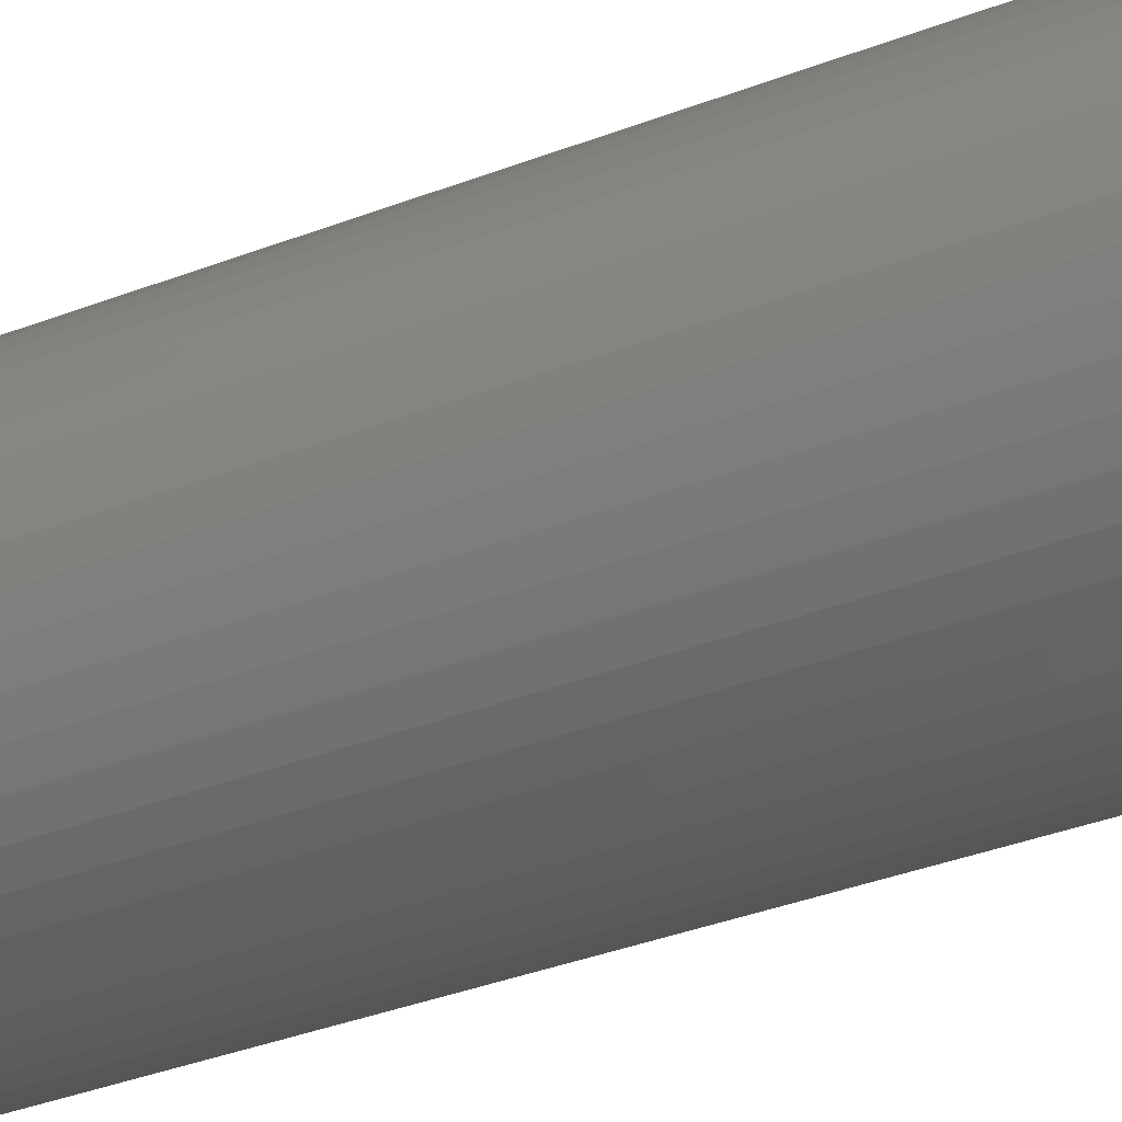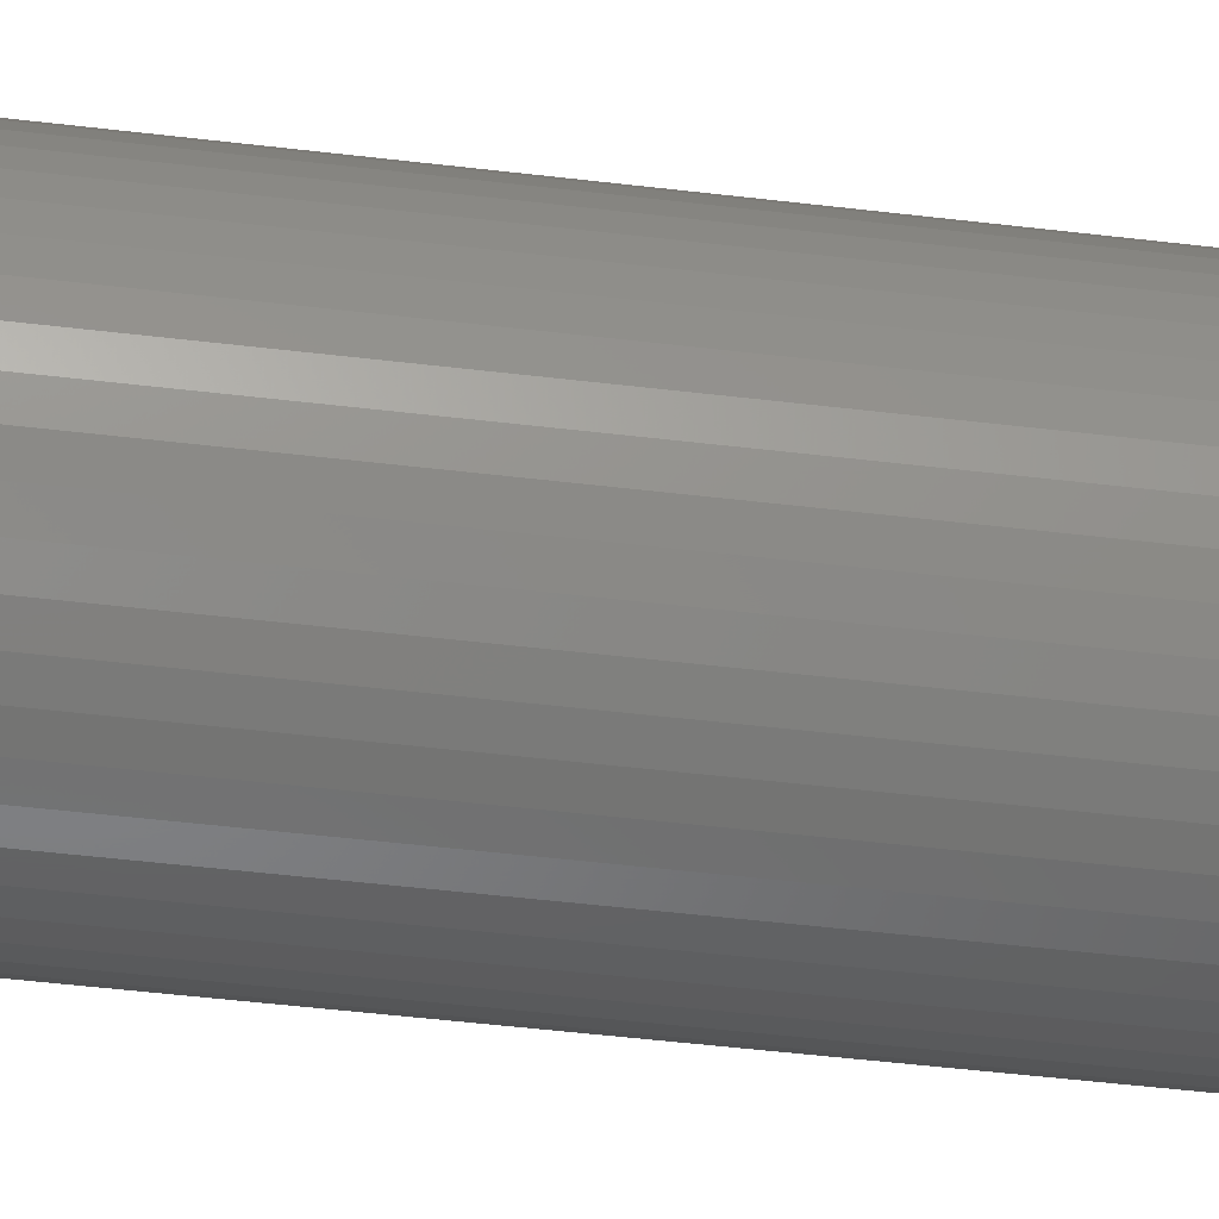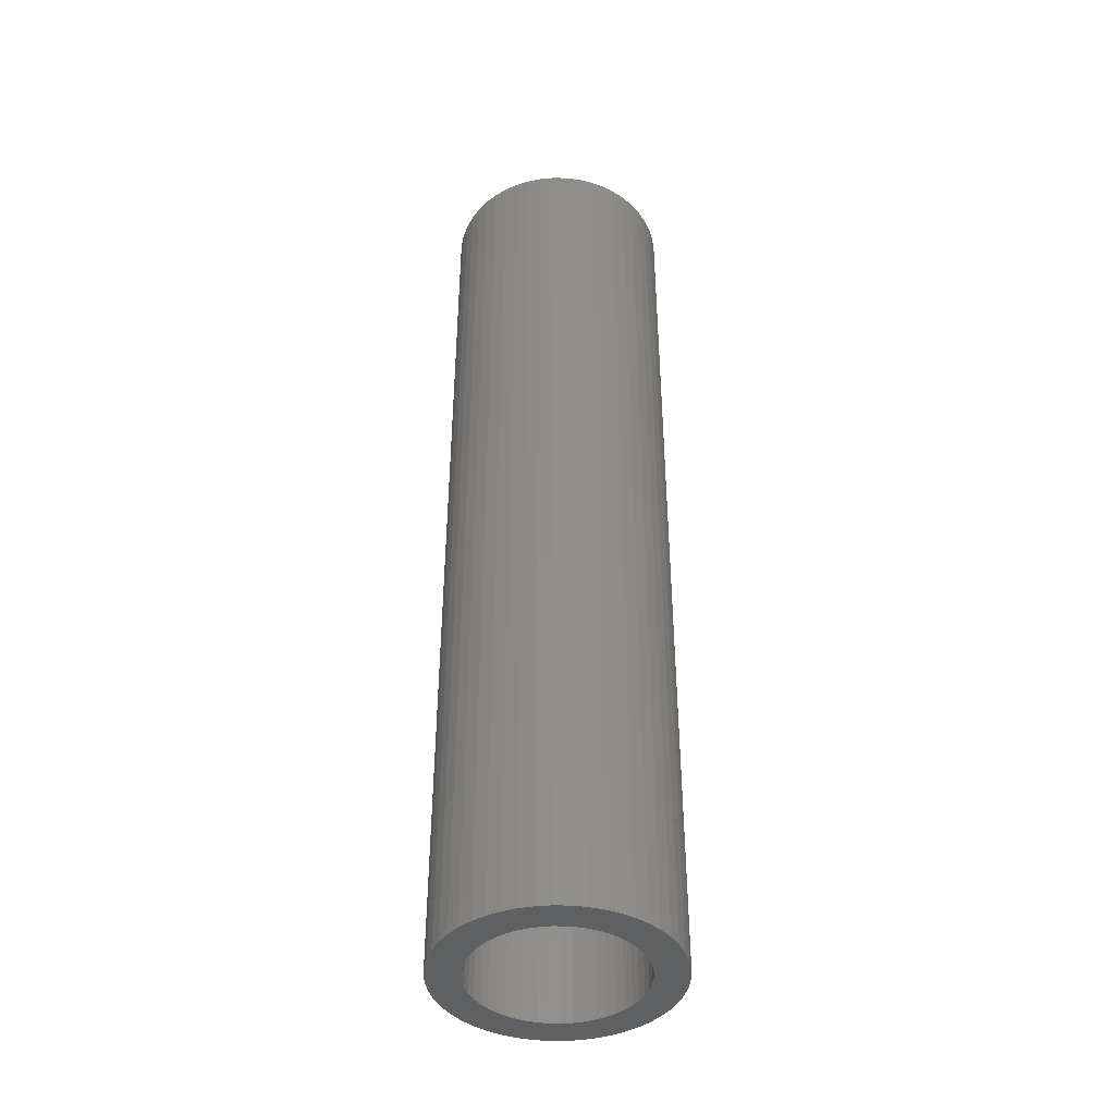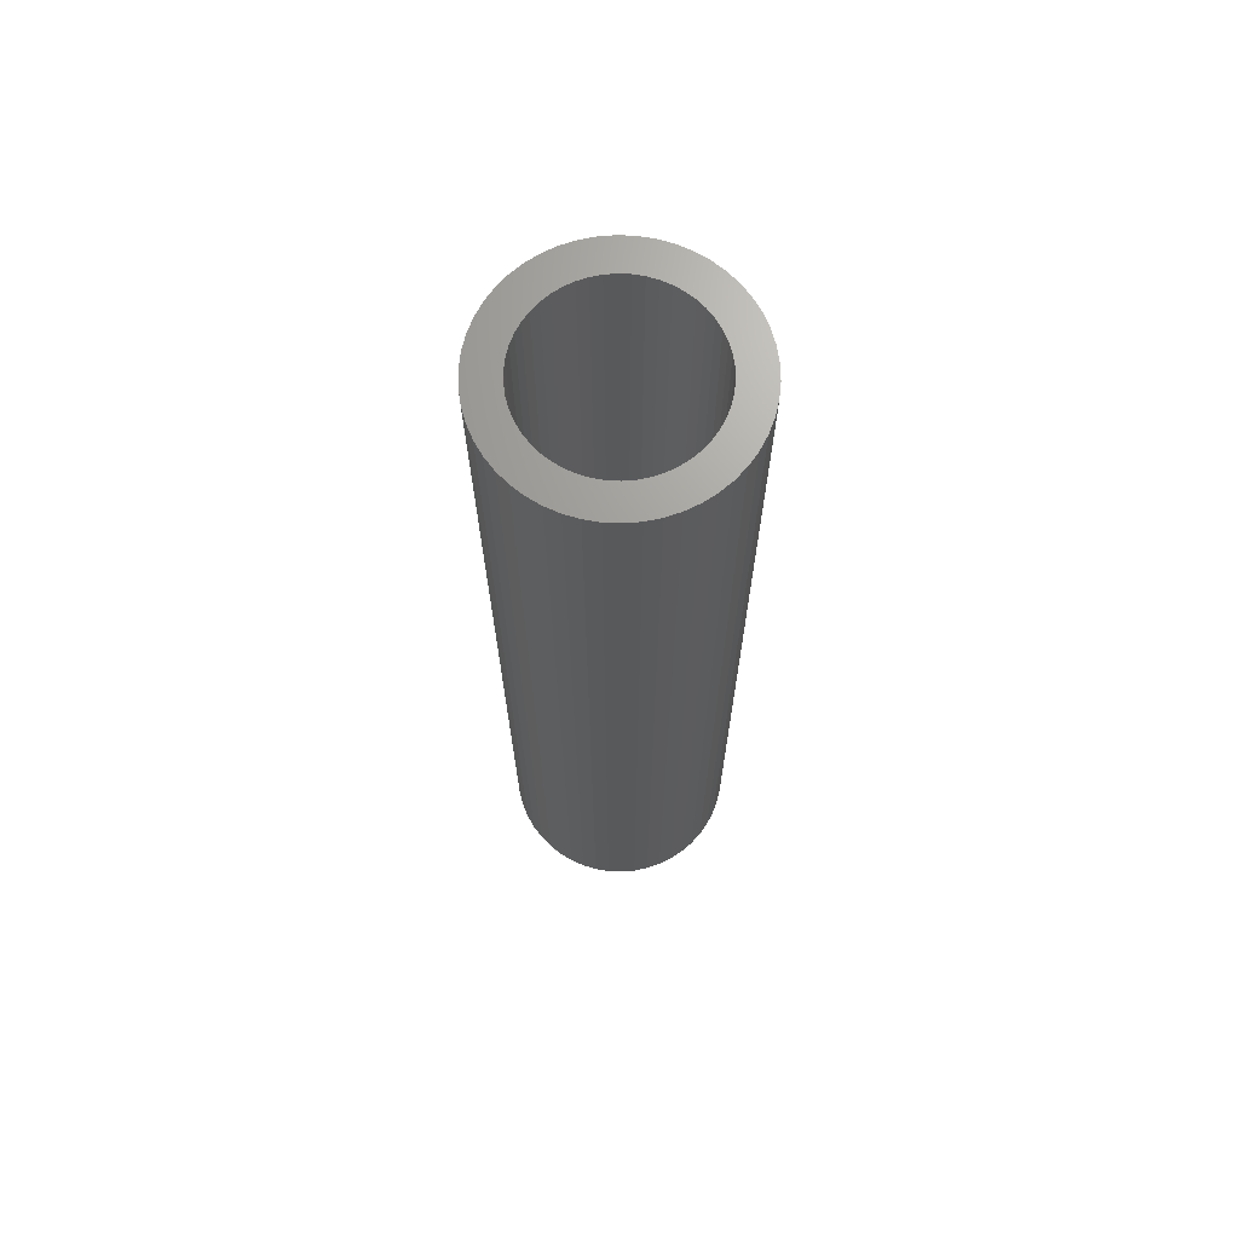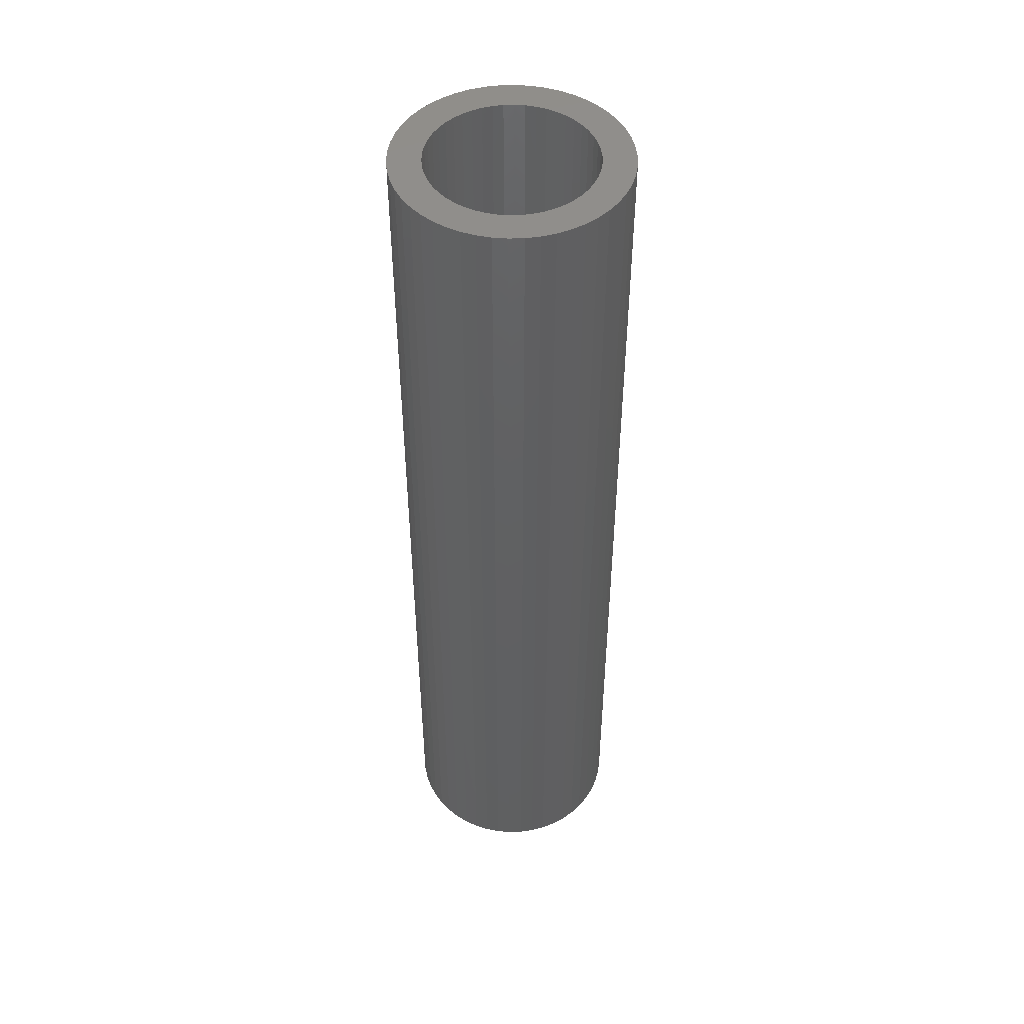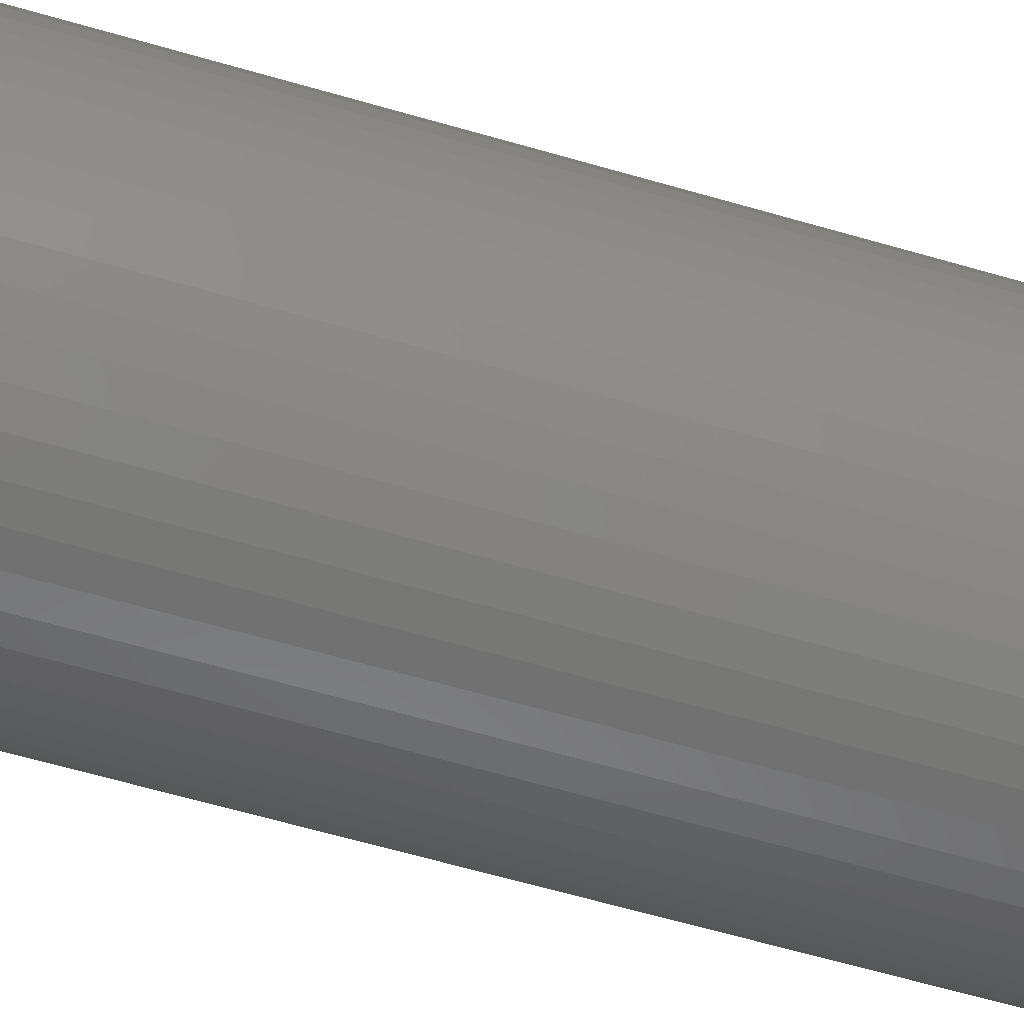
<metadata>
{"format":"stl","ext":"stl","renderer":"f3d","projection":"perspective","resolution":1024,"background":"white","views":[{"elev":-29.8,"azim":121.0,"up":"+Y"},{"elev":-44.3,"azim":81.8,"up":"+Y"},{"elev":-41.9,"azim":27.5,"up":"+Z"},{"elev":68.9,"azim":-163.1,"up":"+Z"},{"elev":48.0,"azim":5.2,"up":"+Z"},{"elev":-55.8,"azim":-107.6,"up":"+Y"}]}
</metadata>
<code>
# stl→obj: 200 verts, 400 faces
v 2.5 0 10.5
v 2.48 0.3133 -10.5
v 2.48 0.3133 10.5
v 2.5 0 -10.5
v -2.5 0 -10.5
v -2.48 0.3133 10.5
v -2.48 0.3133 -10.5
v -2.5 0 10.5
v 0.157 2.495 -10.5
v -0.157 2.495 10.5
v 0.157 2.495 10.5
v -0.157 2.495 -10.5
v -0.157 -2.495 -10.5
v 0.157 -2.495 10.5
v -0.157 -2.495 10.5
v 0.157 -2.495 -10.5
v 1.822 1.711 -10.5
v 1.594 1.926 10.5
v 1.822 1.711 10.5
v 1.594 1.926 -10.5
v -1.594 1.926 -10.5
v -1.822 1.711 10.5
v -1.594 1.926 10.5
v -1.822 1.711 -10.5
v -0.7725 2.378 -10.5
v -1.064 2.262 10.5
v -0.7725 2.378 10.5
v -1.064 2.262 -10.5
v 2.324 0.9203 10.5
v 2.191 1.204 -10.5
v 2.191 1.204 10.5
v 2.324 0.9203 -10.5
v 1.064 2.262 -10.5
v 0.7725 2.378 10.5
v 1.064 2.262 10.5
v 0.7725 2.378 -10.5
v 0.4685 2.456 10.5
v 0.4685 2.456 -10.5
v 1.34 2.111 -10.5
v 1.34 2.111 10.5
v -2.324 0.9203 -10.5
v -2.191 1.204 10.5
v -2.191 1.204 -10.5
v -2.324 0.9203 10.5
v 1.8 0 10.5
v 1.786 0.2256 10.5
v 2.421 0.6217 10.5
v 2.48 -0.3133 10.5
v 1.743 0.4476 10.5
v 1.786 -0.2256 10.5
v 1.674 0.6626 10.5
v 2.421 -0.6217 10.5
v 1.577 0.8672 10.5
v 2.023 1.469 10.5
v 1.743 -0.4476 10.5
v 1.456 1.058 10.5
v 2.324 -0.9203 10.5
v 1.674 -0.6626 10.5
v 1.312 1.232 10.5
v 1.147 1.387 10.5
v 0.9645 1.52 10.5
v 0.7664 1.629 10.5
v 0.5562 1.712 10.5
v 0.3373 1.768 10.5
v 0.113 1.796 10.5
v -0.113 1.796 10.5
v -0.3373 1.768 10.5
v -0.4685 2.456 10.5
v -0.5562 1.712 10.5
v -0.7664 1.629 10.5
v -0.9645 1.52 10.5
v -1.34 2.111 10.5
v -1.147 1.387 10.5
v -1.312 1.232 10.5
v -1.456 1.058 10.5
v -2.023 1.469 10.5
v -1.577 0.8672 10.5
v -1.674 0.6626 10.5
v 2.191 -1.204 10.5
v 1.577 -0.8672 10.5
v 2.023 -1.469 10.5
v 1.456 -1.058 10.5
v 1.822 -1.711 10.5
v 1.312 -1.232 10.5
v 1.594 -1.926 10.5
v 1.147 -1.387 10.5
v 1.34 -2.111 10.5
v 0.9645 -1.52 10.5
v 1.064 -2.262 10.5
v 0.7664 -1.629 10.5
v 0.7725 -2.378 10.5
v 0.5562 -1.712 10.5
v 0.4685 -2.456 10.5
v 0.3373 -1.768 10.5
v 0.113 -1.796 10.5
v -0.113 -1.796 10.5
v -0.3373 -1.768 10.5
v -0.4685 -2.456 10.5
v -0.5562 -1.712 10.5
v -0.7725 -2.378 10.5
v -0.7664 -1.629 10.5
v -1.064 -2.262 10.5
v -0.9645 -1.52 10.5
v -1.34 -2.111 10.5
v -1.147 -1.387 10.5
v -1.594 -1.926 10.5
v -1.312 -1.232 10.5
v -1.822 -1.711 10.5
v -1.456 -1.058 10.5
v -2.023 -1.469 10.5
v -1.577 -0.8672 10.5
v -2.191 -1.204 10.5
v -1.674 -0.6626 10.5
v -2.324 -0.9203 10.5
v -1.743 -0.4476 10.5
v -2.421 -0.6217 10.5
v -1.786 -0.2256 10.5
v -2.48 -0.3133 10.5
v -1.8 0 10.5
v -1.743 0.4476 10.5
v -2.421 0.6217 10.5
v -1.786 0.2256 10.5
v -0.4685 2.456 -10.5
v 1.8 0 -10.5
v 2.48 -0.3133 -10.5
v 1.786 -0.2256 -10.5
v 2.421 -0.6217 -10.5
v 1.743 -0.4476 -10.5
v 2.324 -0.9203 -10.5
v 1.786 0.2256 -10.5
v 1.674 -0.6626 -10.5
v 2.191 -1.204 -10.5
v 2.421 0.6217 -10.5
v 1.577 -0.8672 -10.5
v 2.023 -1.469 -10.5
v 1.743 0.4476 -10.5
v 1.456 -1.058 -10.5
v 1.822 -1.711 -10.5
v 1.674 0.6626 -10.5
v 1.312 -1.232 -10.5
v 1.594 -1.926 -10.5
v 1.147 -1.387 -10.5
v 1.34 -2.111 -10.5
v 0.9645 -1.52 -10.5
v 1.064 -2.262 -10.5
v 0.7664 -1.629 -10.5
v 0.7725 -2.378 -10.5
v 0.5562 -1.712 -10.5
v 0.4685 -2.456 -10.5
v 0.3373 -1.768 -10.5
v 0.113 -1.796 -10.5
v -0.113 -1.796 -10.5
v -0.3373 -1.768 -10.5
v -0.4685 -2.456 -10.5
v -0.5562 -1.712 -10.5
v -0.7725 -2.378 -10.5
v -0.7664 -1.629 -10.5
v -1.064 -2.262 -10.5
v -0.9645 -1.52 -10.5
v -1.34 -2.111 -10.5
v -1.147 -1.387 -10.5
v -1.594 -1.926 -10.5
v -1.312 -1.232 -10.5
v -1.822 -1.711 -10.5
v -1.456 -1.058 -10.5
v -2.023 -1.469 -10.5
v -1.577 -0.8672 -10.5
v -2.191 -1.204 -10.5
v -2.324 -0.9203 -10.5
v -1.674 -0.6626 -10.5
v 1.577 0.8672 -10.5
v 2.023 1.469 -10.5
v 1.456 1.058 -10.5
v 1.312 1.232 -10.5
v 1.147 1.387 -10.5
v 0.9645 1.52 -10.5
v 0.7664 1.629 -10.5
v 0.5562 1.712 -10.5
v 0.3373 1.768 -10.5
v 0.113 1.796 -10.5
v -0.113 1.796 -10.5
v -0.3373 1.768 -10.5
v -0.5562 1.712 -10.5
v -0.7664 1.629 -10.5
v -0.9645 1.52 -10.5
v -1.34 2.111 -10.5
v -1.147 1.387 -10.5
v -1.312 1.232 -10.5
v -1.456 1.058 -10.5
v -2.023 1.469 -10.5
v -1.577 0.8672 -10.5
v -1.674 0.6626 -10.5
v -1.743 0.4476 -10.5
v -2.421 0.6217 -10.5
v -1.786 0.2256 -10.5
v -1.8 0 -10.5
v -1.743 -0.4476 -10.5
v -2.421 -0.6217 -10.5
v -1.786 -0.2256 -10.5
v -2.48 -0.3133 -10.5
f 1 2 3
f 2 1 4
f 5 6 7
f 6 5 8
f 9 10 11
f 10 9 12
f 13 14 15
f 14 13 16
f 17 18 19
f 18 17 20
f 21 22 23
f 22 21 24
f 25 26 27
f 26 25 28
f 29 30 31
f 30 29 32
f 33 34 35
f 34 33 36
f 36 37 34
f 37 36 38
f 39 35 40
f 35 39 33
f 41 42 43
f 42 41 44
f 45 1 3
f 46 3 47
f 1 45 48
f 49 47 29
f 50 48 45
f 51 29 31
f 48 50 52
f 53 31 54
f 55 52 50
f 56 54 19
f 52 55 57
f 58 57 55
f 3 46 45
f 47 49 46
f 29 51 49
f 59 19 18
f 31 53 51
f 54 56 53
f 60 18 40
f 19 59 56
f 18 60 59
f 61 40 35
f 40 61 60
f 62 35 34
f 35 62 61
f 34 63 62
f 37 63 34
f 37 64 63
f 11 64 37
f 11 65 64
f 11 66 65
f 10 66 11
f 10 67 66
f 68 67 10
f 68 69 67
f 27 69 68
f 69 27 70
f 26 70 27
f 70 26 71
f 72 71 26
f 71 72 73
f 23 73 72
f 73 23 74
f 22 74 23
f 74 22 75
f 76 75 22
f 75 76 77
f 42 77 76
f 44 78 42
f 77 42 78
f 57 58 79
f 80 79 58
f 79 80 81
f 82 81 80
f 81 82 83
f 84 83 82
f 83 84 85
f 86 85 84
f 85 86 87
f 88 87 86
f 87 88 89
f 90 89 88
f 89 90 91
f 92 91 90
f 92 93 91
f 94 93 92
f 94 14 93
f 95 14 94
f 96 14 95
f 96 15 14
f 97 15 96
f 97 98 15
f 99 98 97
f 100 99 101
f 99 100 98
f 102 101 103
f 101 102 100
f 104 103 105
f 106 105 107
f 103 104 102
f 108 107 109
f 110 109 111
f 105 106 104
f 112 111 113
f 114 113 115
f 116 115 117
f 107 108 106
f 118 117 119
f 78 44 120
f 121 120 44
f 109 110 108
f 120 121 122
f 111 112 110
f 6 122 121
f 113 114 112
f 122 6 119
f 115 116 114
f 8 119 6
f 117 118 116
f 119 8 118
f 12 68 10
f 68 12 123
f 124 4 125
f 126 125 127
f 4 124 2
f 128 127 129
f 130 2 124
f 131 129 132
f 2 130 133
f 134 132 135
f 136 133 130
f 137 135 138
f 133 136 32
f 139 32 136
f 125 126 124
f 127 128 126
f 129 131 128
f 140 138 141
f 132 134 131
f 135 137 134
f 142 141 143
f 138 140 137
f 141 142 140
f 144 143 145
f 143 144 142
f 146 145 147
f 145 146 144
f 147 148 146
f 149 148 147
f 149 150 148
f 16 150 149
f 16 151 150
f 16 152 151
f 13 152 16
f 13 153 152
f 154 153 13
f 154 155 153
f 156 155 154
f 155 156 157
f 158 157 156
f 157 158 159
f 160 159 158
f 159 160 161
f 162 161 160
f 161 162 163
f 164 163 162
f 163 164 165
f 166 165 164
f 165 166 167
f 168 167 166
f 169 170 168
f 167 168 170
f 32 139 30
f 171 30 139
f 30 171 172
f 173 172 171
f 172 173 17
f 174 17 173
f 17 174 20
f 175 20 174
f 20 175 39
f 176 39 175
f 39 176 33
f 177 33 176
f 33 177 36
f 178 36 177
f 178 38 36
f 179 38 178
f 179 9 38
f 180 9 179
f 181 9 180
f 181 12 9
f 182 12 181
f 182 123 12
f 183 123 182
f 25 183 184
f 183 25 123
f 28 184 185
f 184 28 25
f 186 185 187
f 21 187 188
f 185 186 28
f 24 188 189
f 190 189 191
f 187 21 186
f 43 191 192
f 41 192 193
f 194 193 195
f 188 24 21
f 7 195 196
f 170 169 197
f 198 197 169
f 189 190 24
f 197 198 199
f 191 43 190
f 200 199 198
f 192 41 43
f 199 200 196
f 193 194 41
f 5 196 200
f 195 7 194
f 196 5 7
f 16 93 14
f 93 16 149
f 47 32 29
f 32 47 133
f 3 133 47
f 133 3 2
f 54 17 19
f 17 54 172
f 31 172 54
f 172 31 30
f 38 11 37
f 11 38 9
f 20 40 18
f 40 20 39
f 43 76 190
f 76 43 42
f 190 22 24
f 22 190 76
f 194 44 41
f 44 194 121
f 7 121 194
f 121 7 6
f 28 72 26
f 72 28 186
f 186 23 72
f 23 186 21
f 123 27 68
f 27 123 25
f 48 4 1
f 4 48 125
f 79 129 57
f 129 79 132
f 164 106 108
f 106 164 162
f 168 114 169
f 114 168 112
f 166 112 168
f 112 166 110
f 145 87 89
f 87 145 143
f 57 127 52
f 127 57 129
f 164 110 166
f 110 164 108
f 198 118 200
f 118 198 116
f 200 8 5
f 8 200 118
f 169 116 198
f 116 169 114
f 141 83 85
f 83 141 138
f 147 89 91
f 89 147 145
f 149 91 93
f 91 149 147
f 52 125 48
f 125 52 127
f 81 132 79
f 132 81 135
f 83 135 81
f 135 83 138
f 158 100 102
f 100 158 156
f 156 98 100
f 98 156 154
f 143 85 87
f 85 143 141
f 154 15 98
f 15 154 13
f 160 102 104
f 102 160 158
f 162 104 106
f 104 162 160
f 120 192 78
f 192 120 193
f 171 56 173
f 56 171 53
f 179 63 64
f 63 179 178
f 178 62 63
f 62 178 177
f 184 69 70
f 69 184 183
f 78 191 77
f 191 78 192
f 128 50 126
f 50 128 55
f 175 59 60
f 59 175 174
f 176 60 61
f 60 176 175
f 75 188 74
f 188 75 189
f 183 67 69
f 67 183 182
f 188 73 74
f 73 188 187
f 124 46 130
f 46 124 45
f 173 59 174
f 59 173 56
f 181 65 66
f 65 181 180
f 177 61 62
f 61 177 176
f 119 195 122
f 195 119 196
f 77 189 75
f 189 77 191
f 182 66 67
f 66 182 181
f 187 71 73
f 71 187 185
f 185 70 71
f 70 185 184
f 126 45 124
f 45 126 50
f 111 170 113
f 170 111 167
f 150 95 94
f 95 150 151
f 146 92 90
f 92 146 148
f 139 53 171
f 53 139 51
f 136 51 139
f 51 136 49
f 130 49 136
f 49 130 46
f 180 64 65
f 64 180 179
f 122 193 120
f 193 122 195
f 134 58 131
f 58 134 80
f 131 55 128
f 55 131 58
f 140 86 84
f 86 140 142
f 140 82 137
f 82 140 84
f 137 80 134
f 80 137 82
f 153 99 97
f 99 153 155
f 117 196 119
f 196 117 199
f 107 165 109
f 165 107 163
f 113 197 115
f 197 113 170
f 148 94 92
f 94 148 150
f 142 88 86
f 88 142 144
f 144 90 88
f 90 144 146
f 159 105 103
f 105 159 161
f 157 103 101
f 103 157 159
f 151 96 95
f 96 151 152
f 109 167 111
f 167 109 165
f 161 107 105
f 107 161 163
f 115 199 117
f 199 115 197
f 155 101 99
f 101 155 157
f 152 97 96
f 97 152 153

</code>
